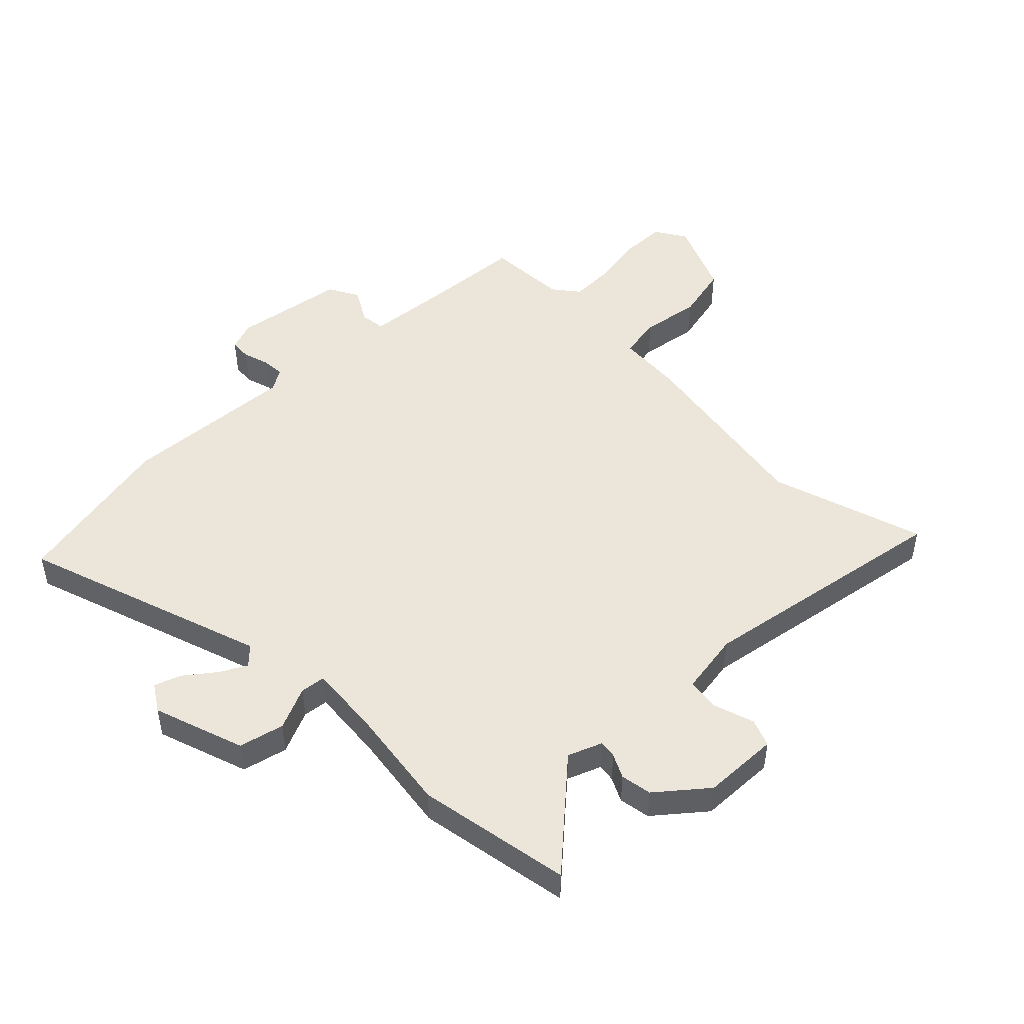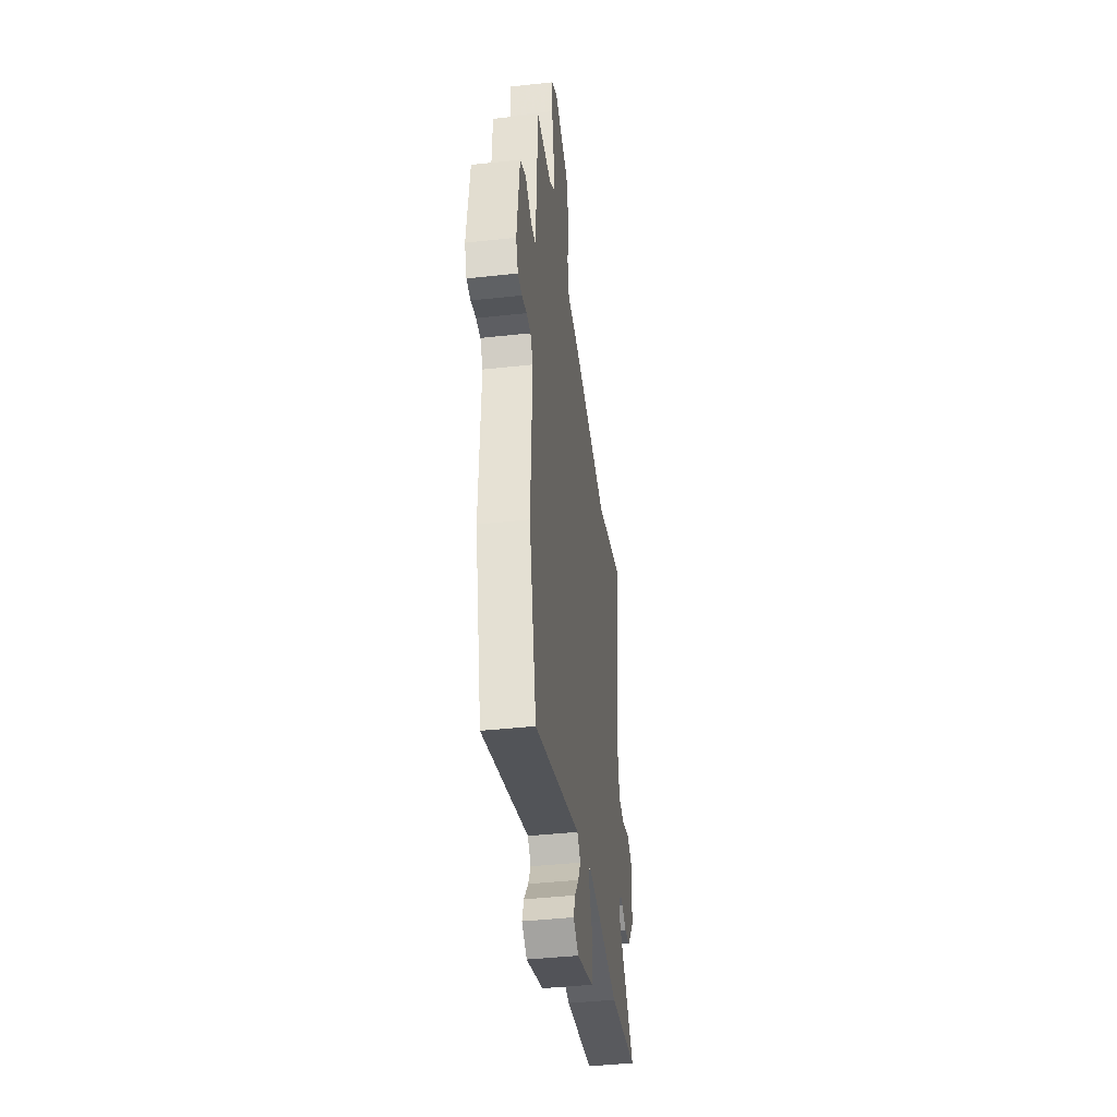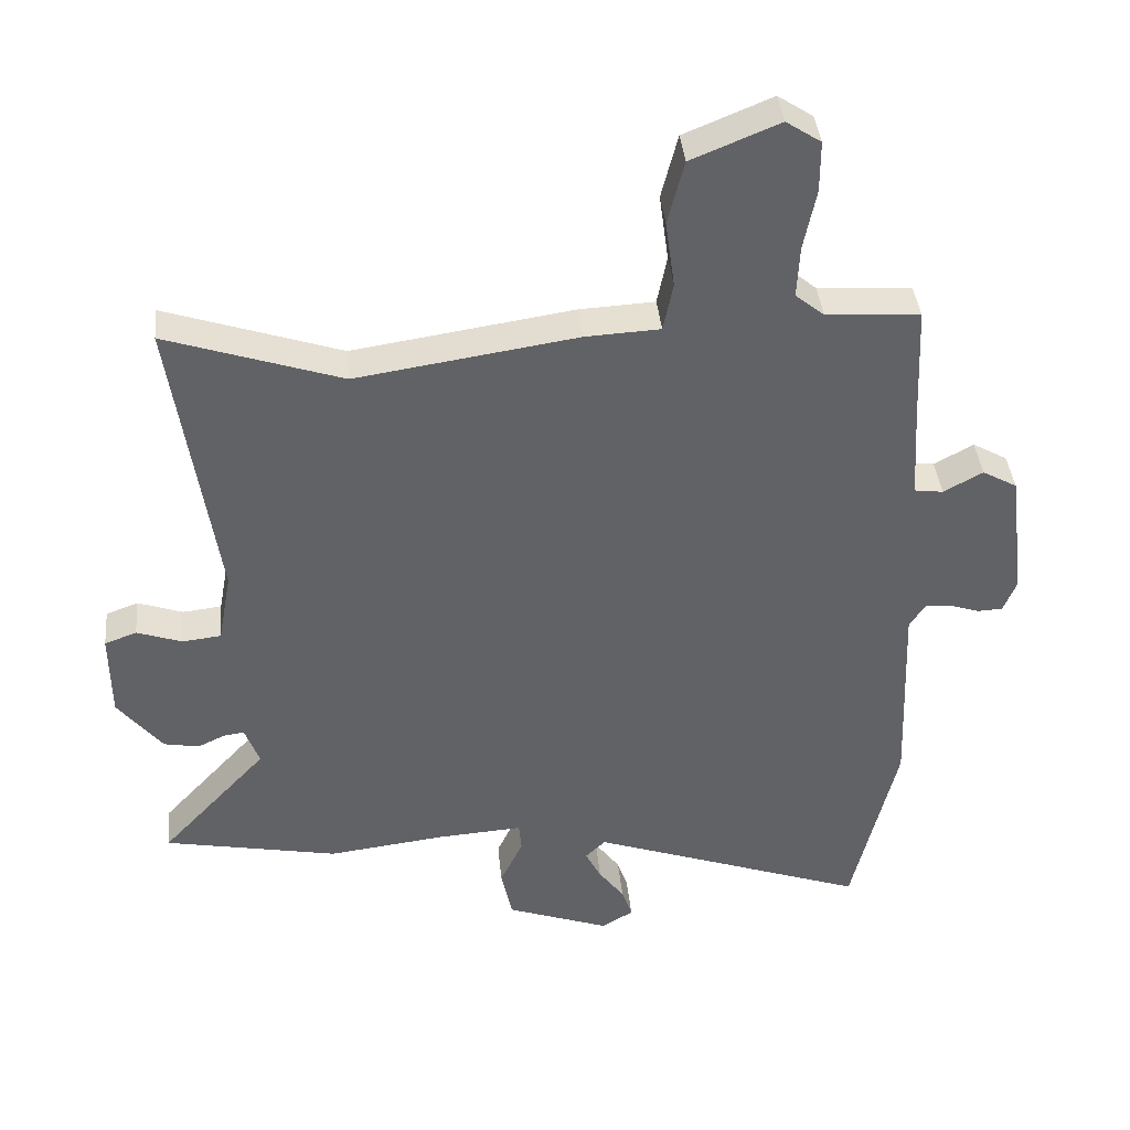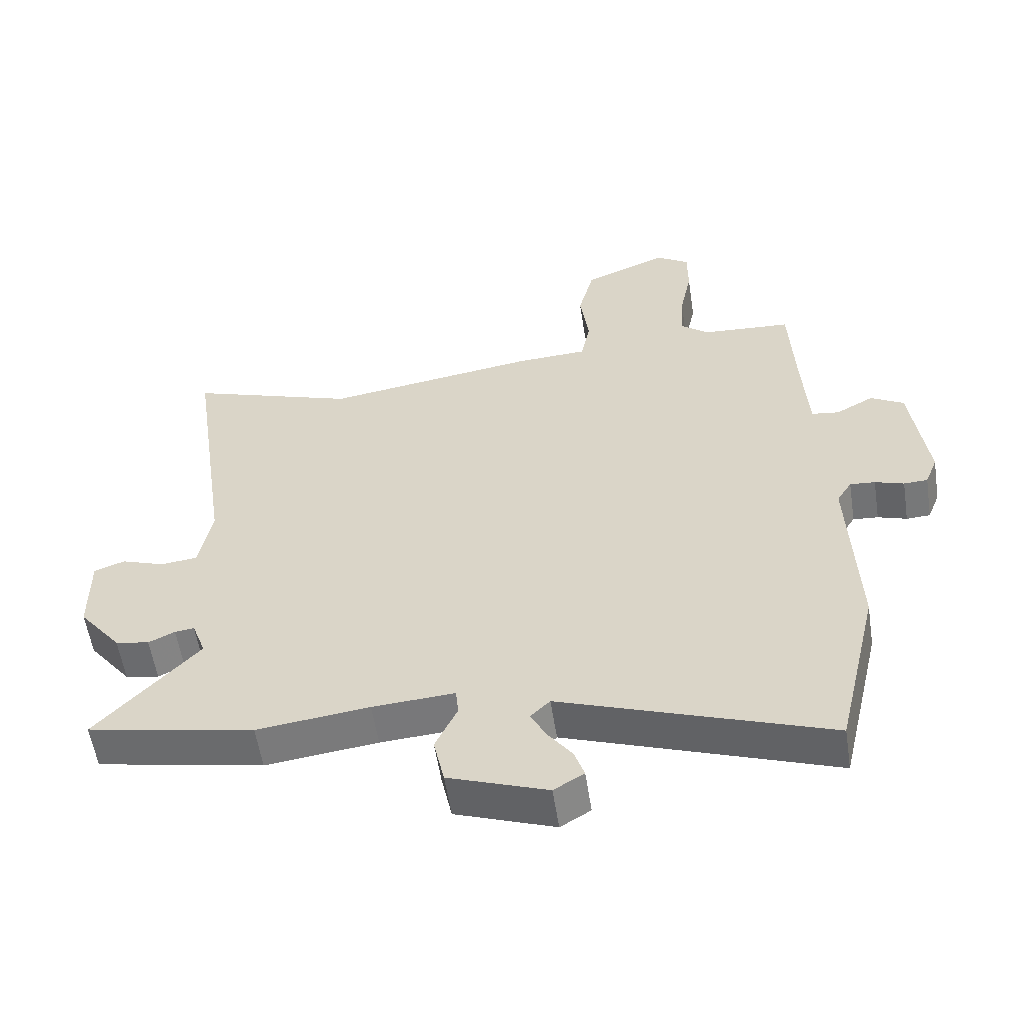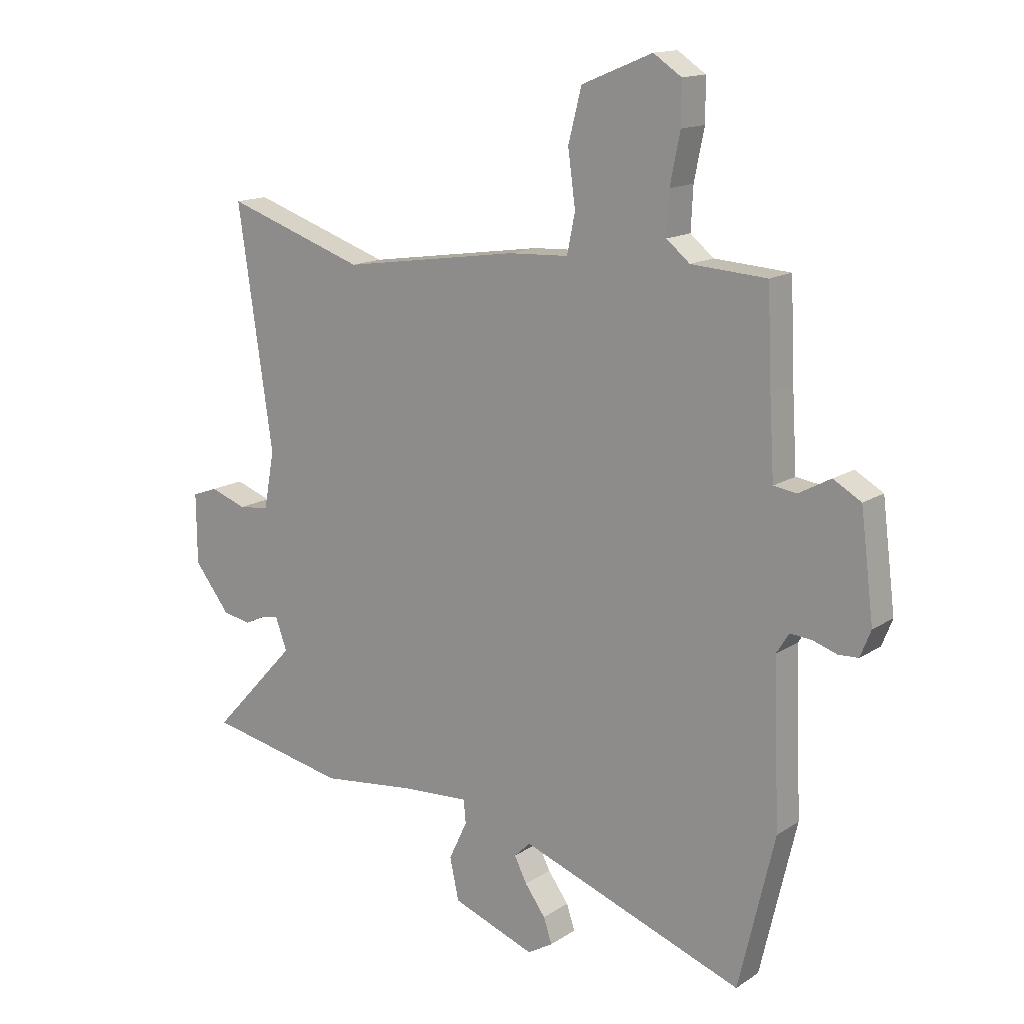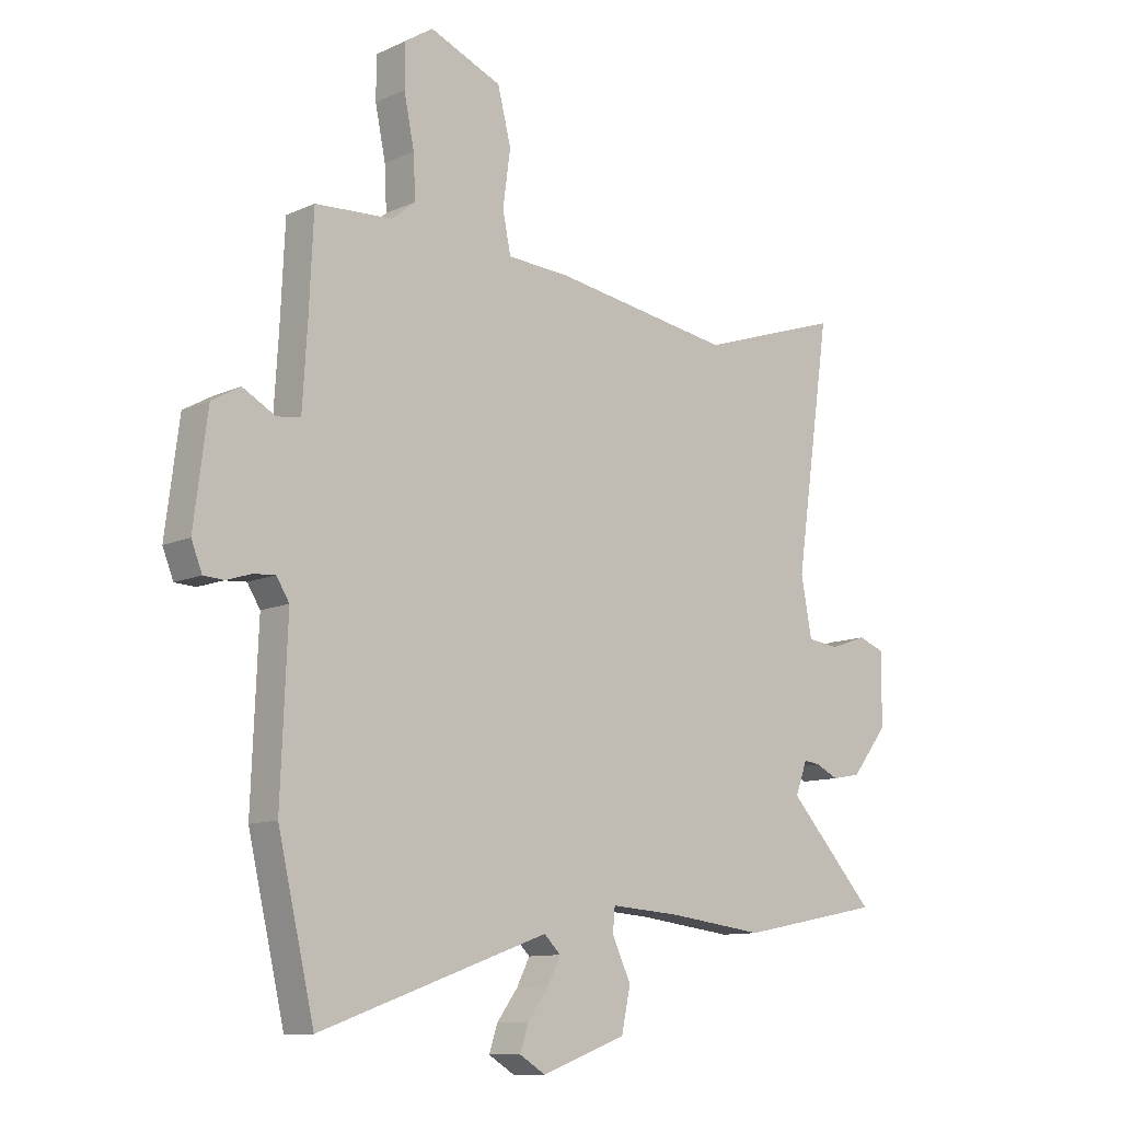
<metadata>
{"format":"obj","ext":"obj","renderer":"f3d","projection":"perspective","resolution":1024,"background":"white","views":[{"elev":48.0,"azim":-133.4,"up":"+Y"},{"elev":-42.6,"azim":97.4,"up":"+Z"},{"elev":39.7,"azim":-5.5,"up":"+Z"},{"elev":-56.6,"azim":8.7,"up":"+Z"},{"elev":14.9,"azim":36.5,"up":"+Z"},{"elev":-11.0,"azim":137.9,"up":"+Z"}]}
</metadata>
<code>
v 0.525 0.07 -0.394
v 0.457 0.07 -0.683
v 0.032 0.07 -0.532
v 0.001 0.07 -0.562
v 0.025 0.07 -0.609
v 0.064 0.07 -0.662
v 0.08 0.07 -0.709
v 0.032 0.07 -0.738
v -0.126 0.07 -0.681
v -0.143 0.07 -0.602
v -0.108 0.07 -0.528
v -0.112 0.07 -0.484
v -0.243 0.07 -0.493
v -0.422 0.07 -0.515
v -0.689 0.07 -0.463
v -0.526 0.07 -0.287
v -0.548 0.07 -0.227
v -0.579 0.07 -0.231
v -0.621 0.07 -0.251
v -0.675 0.07 -0.241
v -0.743 0.07 -0.155
v -0.744 0.07 -0.022
v -0.695 0.07 -0.004
v -0.626 0.07 -0.028
v -0.567 0.07 -0.021
v -0.547 0.07 0.088
v -0.613 0.07 0.538
v -0.346 0.07 0.449
v -0.009 0.07 0.5
v 0.105 0.07 0.506
v 0.12 0.07 0.58
v 0.106 0.07 0.683
v 0.131 0.07 0.781
v 0.265 0.07 0.836
v 0.318 0.07 0.801
v 0.318 0.07 0.723
v 0.299 0.07 0.63
v 0.295 0.07 0.551
v 0.339 0.07 0.515
v 0.482 0.07 0.506
v 0.49 0.07 0.33
v 0.499 0.07 0.183
v 0.543 0.07 0.177
v 0.603 0.07 0.21
v 0.656 0.07 0.18
v 0.681 0.07 -0.017
v 0.661 0.07 -0.067
v 0.623 0.07 -0.069
v 0.577 0.07 -0.054
v 0.537 0.07 -0.051
v 0.513 0.07 -0.089
v 0.525 0 -0.394
v 0.457 0 -0.683
v 0.032 0 -0.532
v 0.001 0 -0.562
v 0.025 0 -0.609
v 0.064 0 -0.662
v 0.08 0 -0.709
v 0.032 0 -0.738
v -0.126 0 -0.681
v -0.143 0 -0.602
v -0.108 0 -0.528
v -0.112 0 -0.484
v -0.243 0 -0.493
v -0.422 0 -0.515
v -0.689 0 -0.463
v -0.526 0 -0.287
v -0.548 0 -0.227
v -0.579 0 -0.231
v -0.621 0 -0.251
v -0.675 0 -0.241
v -0.743 0 -0.155
v -0.744 0 -0.022
v -0.695 0 -0.004
v -0.626 0 -0.028
v -0.567 0 -0.021
v -0.547 0 0.088
v -0.613 0 0.538
v -0.346 0 0.449
v -0.009 0 0.5
v 0.105 0 0.506
v 0.12 0 0.58
v 0.106 0 0.683
v 0.131 0 0.781
v 0.265 0 0.836
v 0.318 0 0.801
v 0.318 0 0.723
v 0.299 0 0.63
v 0.295 0 0.551
v 0.339 0 0.515
v 0.482 0 0.506
v 0.49 0 0.33
v 0.499 0 0.183
v 0.543 0 0.177
v 0.603 0 0.21
v 0.656 0 0.18
v 0.681 0 -0.017
v 0.661 0 -0.067
v 0.623 0 -0.069
v 0.577 0 -0.054
v 0.537 0 -0.051
v 0.513 0 -0.089
f 46 47 48 49
f 46 49 50
f 43 44 45 46
f 42 43 46 50
f 39 40 41
f 38 39 41 42
f 34 35 36 37
f 34 37 38
f 31 32 33 34
f 30 31 34 38
f 28 29 30
f 26 27 28
f 25 26 28 30
f 21 22 23 24
f 21 24 25
f 18 19 20 21
f 17 18 21 25
f 16 17 25 30
f 13 14 15 16
f 12 13 16 30
f 8 9 10 11
f 5 6 7 8
f 4 5 8 11
f 3 4 11 12
f 51 1 2 3
f 38 42 50 51
f 30 38 51
f 3 12 30 51
f 100 99 98 97
f 101 100 97
f 97 96 95 94
f 101 97 94 93
f 92 91 90
f 93 92 90 89
f 88 87 86 85
f 89 88 85
f 85 84 83 82
f 89 85 82 81
f 81 80 79
f 79 78 77
f 81 79 77 76
f 75 74 73 72
f 76 75 72
f 72 71 70 69
f 76 72 69 68
f 81 76 68 67
f 67 66 65 64
f 81 67 64 63
f 62 61 60 59
f 59 58 57 56
f 62 59 56 55
f 63 62 55 54
f 54 53 52 102
f 102 101 93 89
f 102 89 81
f 102 81 63 54
f 1 52 53 2
f 2 53 54 3
f 3 54 55 4
f 4 55 56 5
f 5 56 57 6
f 6 57 58 7
f 7 58 59 8
f 8 59 60 9
f 9 60 61 10
f 10 61 62 11
f 11 62 63 12
f 12 63 64 13
f 13 64 65 14
f 14 65 66 15
f 15 66 67 16
f 16 67 68 17
f 17 68 69 18
f 18 69 70 19
f 19 70 71 20
f 20 71 72 21
f 21 72 73 22
f 22 73 74 23
f 23 74 75 24
f 24 75 76 25
f 25 76 77 26
f 26 77 78 27
f 27 78 79 28
f 28 79 80 29
f 29 80 81 30
f 30 81 82 31
f 31 82 83 32
f 32 83 84 33
f 33 84 85 34
f 34 85 86 35
f 35 86 87 36
f 36 87 88 37
f 37 88 89 38
f 38 89 90 39
f 39 90 91 40
f 40 91 92 41
f 41 92 93 42
f 42 93 94 43
f 43 94 95 44
f 44 95 96 45
f 45 96 97 46
f 46 97 98 47
f 47 98 99 48
f 48 99 100 49
f 49 100 101 50
f 50 101 102 51
f 51 102 52 1

</code>
